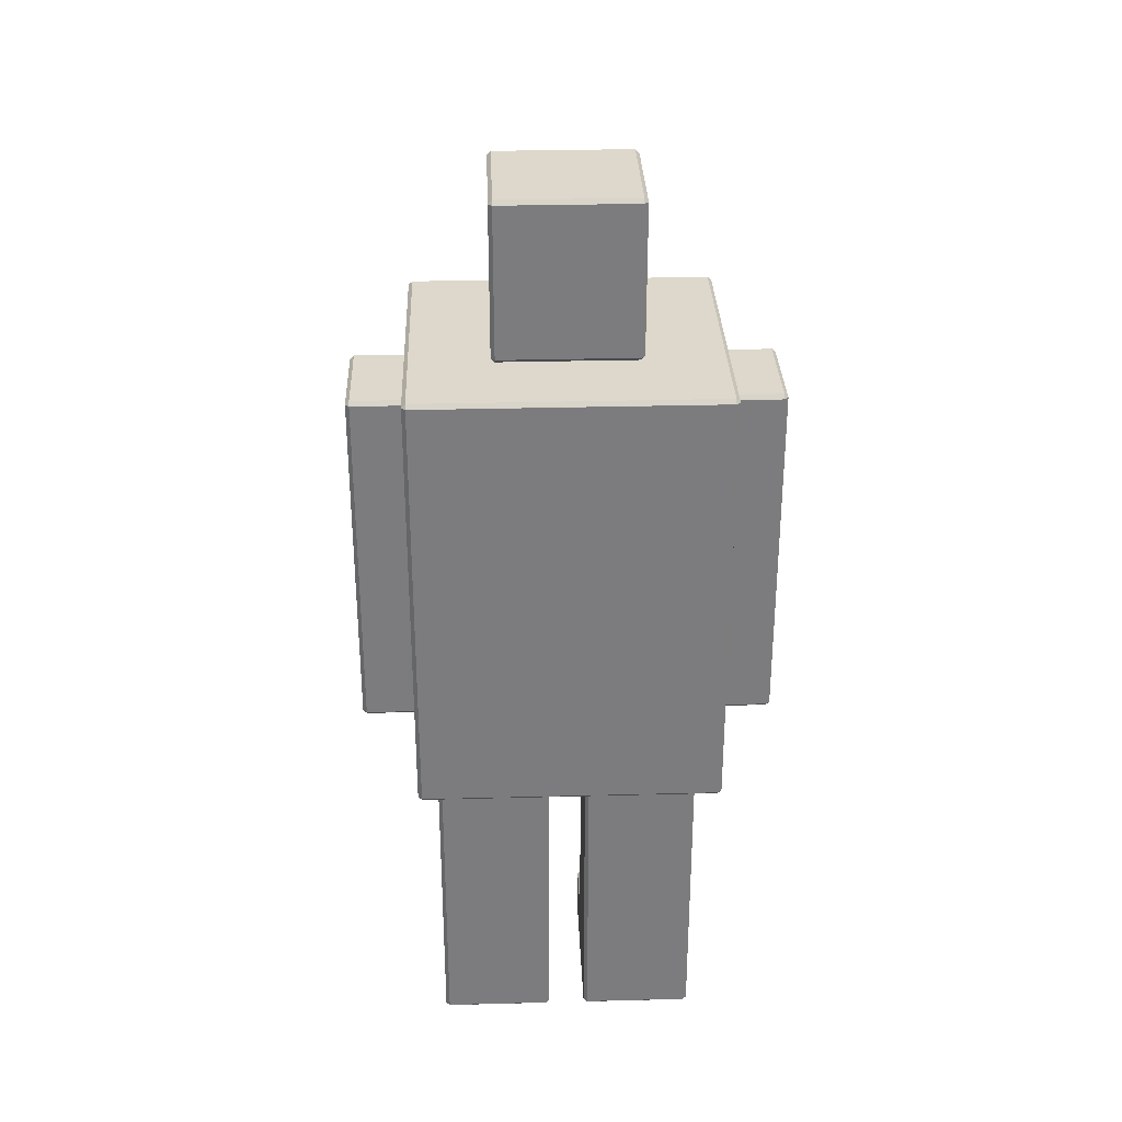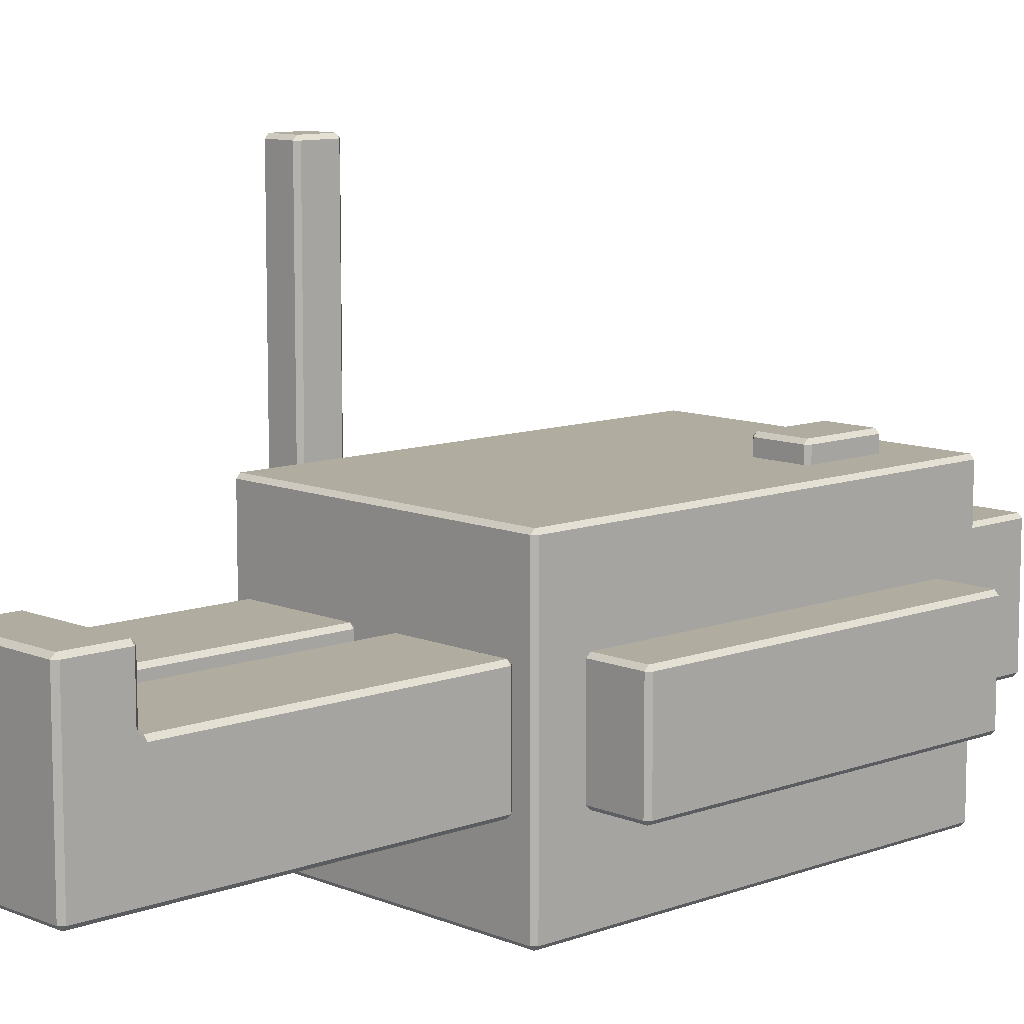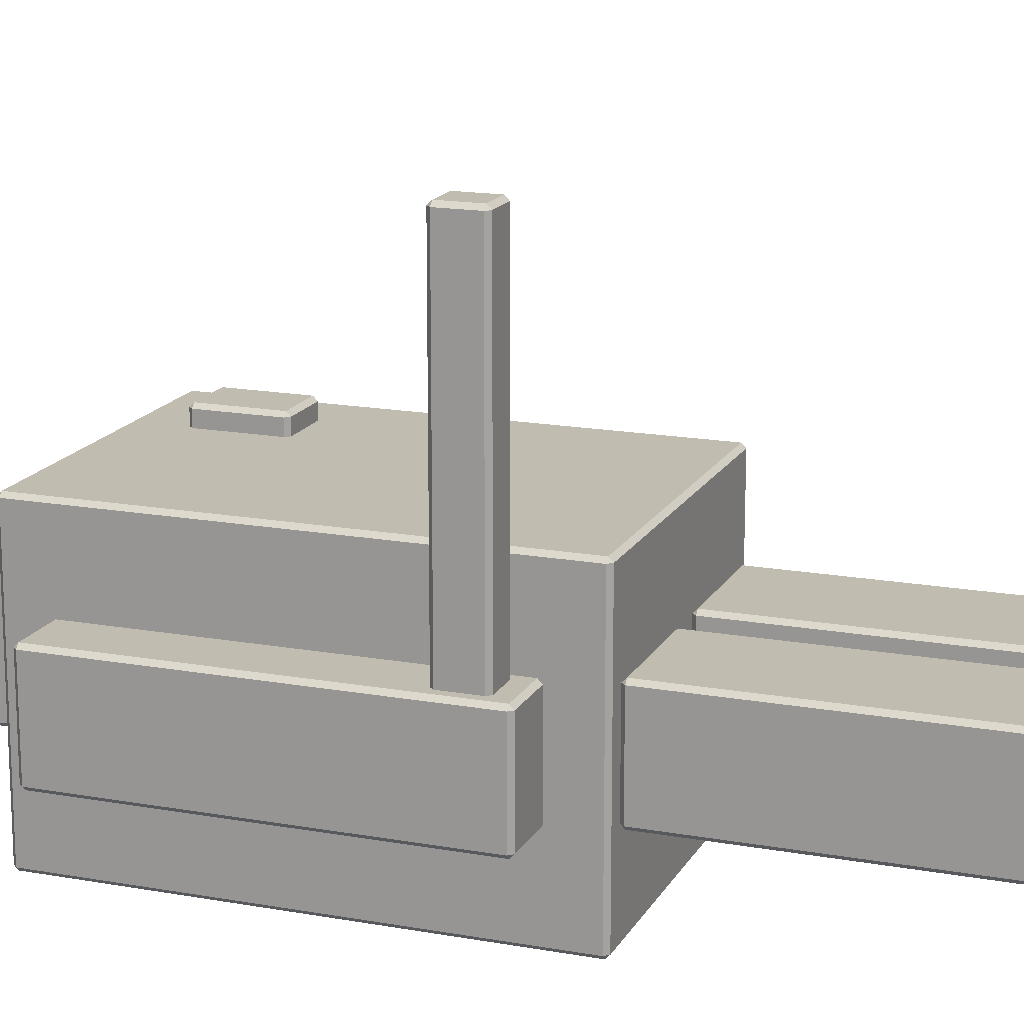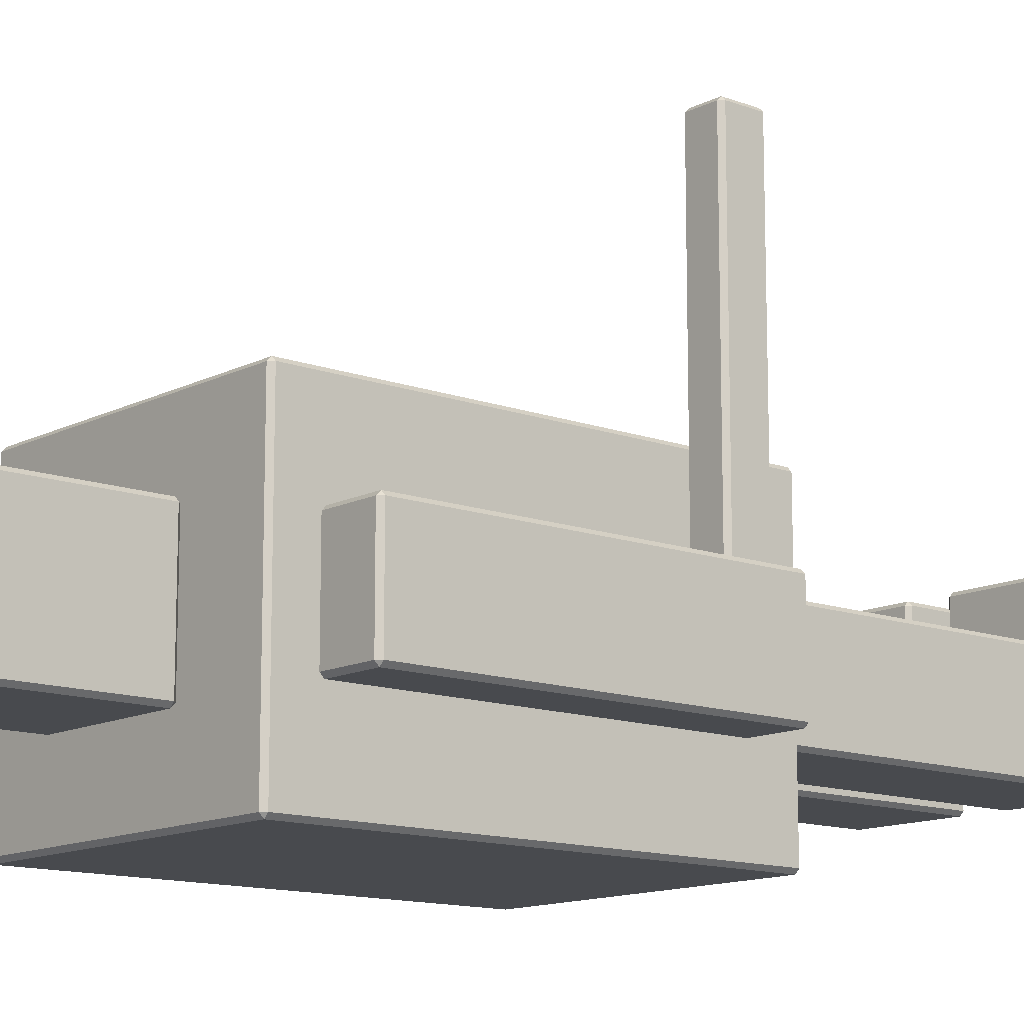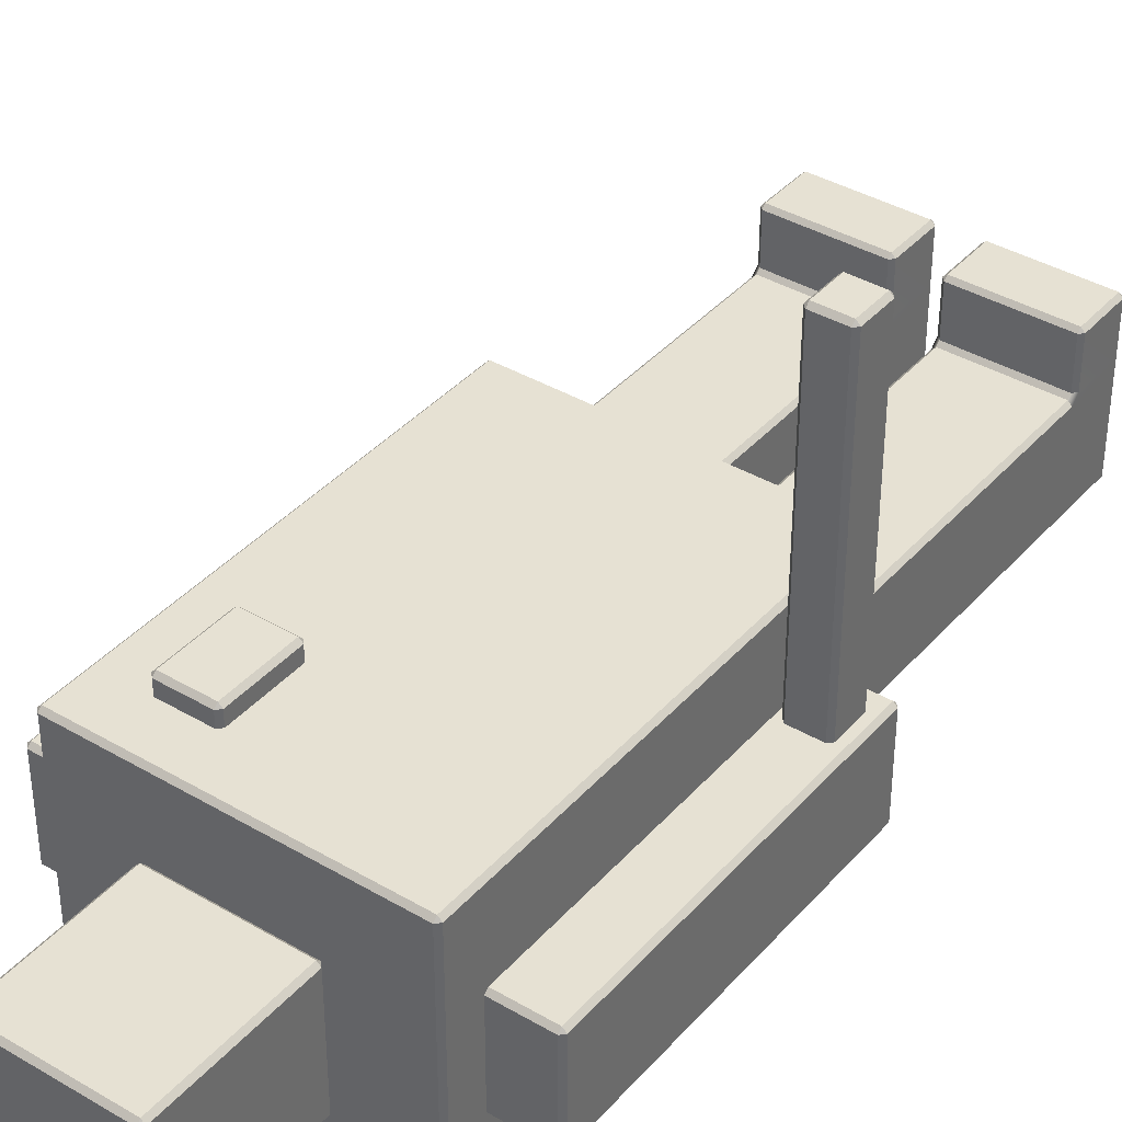
<metadata>
{"format":"obj","ext":"obj","renderer":"f3d","projection":"perspective","resolution":1024,"background":"white","views":[{"elev":31.3,"azim":177.9,"up":"+Y"},{"elev":10.1,"azim":46.6,"up":"+Z"},{"elev":16.3,"azim":-69.6,"up":"+Z"},{"elev":-12.8,"azim":-130.5,"up":"+Z"},{"elev":38.7,"azim":-143.5,"up":"+Z"}]}
</metadata>
<code>
g default
v -0.3431 0.815 0.3044
v -0.3343 0.8063 0.3044
v -0.3343 0.815 0.3132
v 0.3343 0.8063 0.3044
v 0.3431 0.815 0.3044
v 0.3343 0.815 0.3132
v -0.3343 1.806 0.3044
v -0.3431 1.797 0.3044
v -0.3343 1.797 0.3132
v 0.3431 1.797 0.3044
v 0.3343 1.806 0.3044
v 0.3343 1.797 0.3132
v -0.3343 1.797 -0.3139
v -0.3431 1.797 -0.3051
v -0.3343 1.806 -0.3051
v 0.3431 1.797 -0.3051
v 0.3343 1.797 -0.3139
v 0.3343 1.806 -0.3051
v -0.3343 0.8063 -0.3051
v -0.3431 0.815 -0.3051
v -0.3343 0.815 -0.3139
v 0.3431 0.815 -0.3051
v 0.3343 0.8063 -0.3051
v 0.3343 0.815 -0.3139
v -0.161 1.824 0.138
v -0.1523 1.816 0.138
v -0.1523 1.824 0.1468
v 0.1523 1.816 0.138
v 0.161 1.824 0.138
v 0.1523 1.824 0.1468
v -0.1523 2.173 0.138
v -0.161 2.164 0.138
v -0.1523 2.164 0.1468
v 0.161 2.164 0.138
v 0.1523 2.173 0.138
v 0.1523 2.164 0.1468
v -0.1523 2.164 -0.1475
v -0.161 2.164 -0.1387
v -0.1523 2.173 -0.1387
v 0.161 2.164 -0.1387
v 0.1523 2.164 -0.1475
v 0.1523 2.173 -0.1387
v -0.1523 1.816 -0.1387
v -0.161 1.824 -0.1387
v -0.1523 1.824 -0.1475
v 0.161 1.824 -0.1387
v 0.1523 1.816 -0.1387
v 0.1523 1.824 -0.1475
v -0.04359 0.008787 -0.1106
v -0.05237 0 -0.1106
v -0.05237 0.008787 -0.1194
v -0.2953 0 -0.1106
v -0.3041 0.008787 -0.1106
v -0.2953 0.008787 -0.1194
v -0.04359 0.7975 -0.1106
v -0.05237 0.7975 -0.1194
v -0.05237 0.8063 -0.1106
v -0.2953 0.7975 -0.1194
v -0.3041 0.7975 -0.1106
v -0.2953 0.8063 -0.1106
v -0.05237 0.7975 0.1187
v -0.04359 0.7975 0.1099
v -0.05237 0.8063 0.1099
v -0.3041 0.7975 0.1099
v -0.2953 0.7975 0.1187
v -0.2953 0.8063 0.1099
v -0.04359 0.008787 0.1274
v -0.05237 0 0.1274
v -0.05237 0 0.1099
v -0.04359 0.008787 0.1099
v -0.2953 0 0.1274
v -0.3041 0.008787 0.1274
v -0.3041 0.008787 0.1099
v -0.2953 0 0.1099
v -0.05237 0.1273 -0.1194
v -0.05237 0.1449 -0.1194
v -0.04359 0.1449 -0.1106
v -0.04359 0.1273 -0.1106
v -0.3041 0.1273 -0.1106
v -0.3041 0.1449 -0.1106
v -0.2953 0.1449 -0.1194
v -0.2953 0.1273 -0.1194
v -0.05237 0.1361 0.1274
v -0.04359 0.1273 0.1274
v -0.04359 0.1273 0.1099
v -0.04359 0.1449 0.1099
v -0.05237 0.1449 0.1187
v -0.3041 0.1273 0.1274
v -0.2953 0.1361 0.1274
v -0.2953 0.1449 0.1187
v -0.3041 0.1449 0.1099
v -0.3041 0.1273 0.1099
v -0.3041 0.1273 0.2409
v -0.2953 0.1273 0.2497
v -0.2953 0.1361 0.2409
v -0.05237 0.1273 0.2497
v -0.04359 0.1273 0.2409
v -0.05237 0.1361 0.2409
v -0.2953 0 0.2409
v -0.2953 0.008787 0.2497
v -0.3041 0.008787 0.2409
v -0.04359 0.008787 0.2409
v -0.05237 0.008787 0.2497
v -0.05237 0 0.2409
v -0.2097 0.9196 -0.1106
v -0.2185 0.9108 -0.1106
v -0.2185 0.9196 -0.1194
v -0.4614 0.9108 -0.1106
v -0.4702 0.9196 -0.1106
v -0.4614 0.9196 -0.1194
v -0.2185 1.717 -0.1106
v -0.2097 1.708 -0.1106
v -0.2185 1.708 -0.1194
v -0.4702 1.708 -0.1106
v -0.4614 1.717 -0.1106
v -0.4614 1.708 -0.1194
v -0.2185 1.708 0.1187
v -0.2097 1.708 0.1099
v -0.2185 1.717 0.1099
v -0.4702 1.708 0.1099
v -0.4614 1.708 0.1187
v -0.4614 1.717 0.1099
v -0.2185 0.9108 0.1099
v -0.2097 0.9196 0.1099
v -0.2185 0.9196 0.1187
v -0.4702 0.9196 0.1099
v -0.4614 0.9108 0.1099
v -0.4614 0.9196 0.1187
v 0.2097 0.9196 0.1099
v 0.2185 0.9108 0.1099
v 0.2185 0.9196 0.1187
v 0.4614 0.9108 0.1099
v 0.4702 0.9196 0.1099
v 0.4614 0.9196 0.1187
v 0.2185 1.717 0.1099
v 0.2097 1.708 0.1099
v 0.2185 1.708 0.1187
v 0.4702 1.708 0.1099
v 0.4614 1.717 0.1099
v 0.4614 1.708 0.1187
v 0.2185 1.708 -0.1194
v 0.2097 1.708 -0.1106
v 0.2185 1.717 -0.1106
v 0.4702 1.708 -0.1106
v 0.4614 1.708 -0.1194
v 0.4614 1.717 -0.1106
v 0.2185 0.9108 -0.1106
v 0.2097 0.9196 -0.1106
v 0.2185 0.9196 -0.1194
v 0.4702 0.9196 -0.1106
v 0.4614 0.9108 -0.1106
v 0.4614 0.9196 -0.1194
v 0.05237 0 -0.1106
v 0.04359 0.008787 -0.1106
v 0.05237 0.008787 -0.1194
v 0.3041 0.008787 -0.1106
v 0.2953 0 -0.1106
v 0.2953 0.008787 -0.1194
v 0.05237 0.7975 -0.1194
v 0.04359 0.7975 -0.1106
v 0.05237 0.8063 -0.1106
v 0.3041 0.7975 -0.1106
v 0.2953 0.7975 -0.1194
v 0.2953 0.8063 -0.1106
v 0.04359 0.7975 0.1099
v 0.05237 0.7975 0.1187
v 0.05237 0.8063 0.1099
v 0.2953 0.7975 0.1187
v 0.3041 0.7975 0.1099
v 0.2953 0.8063 0.1099
v 0.05237 0 0.1274
v 0.04359 0.008787 0.1274
v 0.04359 0.008787 0.1099
v 0.05237 0 0.1099
v 0.3041 0.008787 0.1274
v 0.2953 0 0.1274
v 0.2953 0 0.1099
v 0.3041 0.008787 0.1099
v 0.05237 0.1449 -0.1194
v 0.05237 0.1273 -0.1194
v 0.04359 0.1273 -0.1106
v 0.04359 0.1449 -0.1106
v 0.3041 0.1449 -0.1106
v 0.3041 0.1273 -0.1106
v 0.2953 0.1273 -0.1194
v 0.2953 0.1449 -0.1194
v 0.04359 0.1273 0.1274
v 0.05237 0.1361 0.1274
v 0.05237 0.1449 0.1187
v 0.04359 0.1449 0.1099
v 0.04359 0.1273 0.1099
v 0.2953 0.1361 0.1274
v 0.3041 0.1273 0.1274
v 0.3041 0.1273 0.1099
v 0.3041 0.1449 0.1099
v 0.2953 0.1449 0.1187
v 0.2953 0.1273 0.2497
v 0.3041 0.1273 0.2409
v 0.2953 0.1361 0.2409
v 0.04359 0.1273 0.2409
v 0.05237 0.1273 0.2497
v 0.05237 0.1361 0.2409
v 0.2953 0.008787 0.2497
v 0.2953 0 0.2409
v 0.3041 0.008787 0.2409
v 0.05237 0.008787 0.2497
v 0.04359 0.008787 0.2409
v 0.05237 0 0.2409
v -0.443 0.963 0.8254
v -0.4342 0.9542 0.8254
v -0.4342 0.963 0.8342
v -0.3639 0.9542 0.8254
v -0.3551 0.963 0.8254
v -0.3639 0.963 0.8342
v -0.4342 1.052 0.8254
v -0.443 1.043 0.8254
v -0.4342 1.043 0.8342
v -0.3551 1.043 0.8254
v -0.3639 1.052 0.8254
v -0.3639 1.043 0.8342
v -0.4342 1.043 0.02365
v -0.443 1.043 0.03243
v -0.4342 1.052 0.03243
v -0.3551 1.043 0.03243
v -0.3639 1.043 0.02365
v -0.3639 1.052 0.03243
v -0.4342 0.9542 0.03243
v -0.443 0.963 0.03243
v -0.4342 0.963 0.02365
v -0.3551 0.963 0.03243
v -0.3639 0.9542 0.03243
v -0.3639 0.963 0.02365
v 0.108 1.522 0.3461
v 0.1168 1.513 0.3461
v 0.1168 1.522 0.3549
v 0.2251 1.513 0.3461
v 0.2339 1.522 0.3461
v 0.2251 1.522 0.3549
v 0.1168 1.696 0.3461
v 0.108 1.688 0.3461
v 0.1168 1.688 0.3549
v 0.2339 1.688 0.3461
v 0.2251 1.696 0.3461
v 0.2251 1.688 0.3549
v 0.1168 1.688 0.2398
v 0.108 1.688 0.2486
v 0.1168 1.696 0.2486
v 0.2339 1.688 0.2486
v 0.2251 1.688 0.2398
v 0.2251 1.696 0.2486
v 0.1168 1.513 0.2486
v 0.108 1.522 0.2486
v 0.1168 1.522 0.2398
v 0.2339 1.522 0.2486
v 0.2251 1.513 0.2486
v 0.2251 1.522 0.2398
g polySurface5
f 19 23 2
f 2 23 4
f 6 12 3
f 3 12 9
f 8 14 1
f 1 14 20
f 22 16 5
f 5 16 10
f 11 18 7
f 7 18 15
f 17 24 13
f 13 24 21
f 43 47 26
f 26 47 28
f 30 36 27
f 27 36 33
f 32 38 25
f 25 38 44
f 46 40 29
f 29 40 34
f 35 42 31
f 31 42 39
f 41 48 37
f 37 48 45
f 69 74 50
f 50 74 52
f 54 82 51
f 51 82 75
f 78 85 49
f 49 85 70
f 73 92 53
f 53 92 79
f 76 81 56
f 56 81 58
f 60 66 57
f 57 66 63
f 62 86 55
f 55 86 77
f 80 91 59
f 59 91 64
f 65 90 61
f 61 90 87
f 104 99 68
f 68 99 71
f 84 97 67
f 67 97 102
f 101 93 72
f 72 93 88
f 89 95 83
f 83 95 98
f 100 103 94
f 94 103 96
f 123 127 106
f 106 127 108
f 110 116 107
f 107 116 113
f 112 118 105
f 105 118 124
f 126 120 109
f 109 120 114
f 115 122 111
f 111 122 119
f 121 128 117
f 117 128 125
f 147 151 130
f 130 151 132
f 134 140 131
f 131 140 137
f 136 142 129
f 129 142 148
f 150 144 133
f 133 144 138
f 139 146 135
f 135 146 143
f 145 152 141
f 141 152 149
f 173 191 154
f 154 191 181
f 180 185 155
f 155 185 158
f 157 177 153
f 153 177 174
f 184 194 156
f 156 194 178
f 182 190 160
f 160 190 165
f 167 170 161
f 161 170 164
f 163 186 159
f 159 186 179
f 169 195 162
f 162 195 183
f 189 196 166
f 166 196 168
f 207 200 172
f 172 200 187
f 176 204 171
f 171 204 208
f 193 198 175
f 175 198 205
f 202 199 188
f 188 199 192
f 201 206 197
f 197 206 203
f 227 231 210
f 210 231 212
f 214 220 211
f 211 220 217
f 216 222 209
f 209 222 228
f 230 224 213
f 213 224 218
f 219 226 215
f 215 226 223
f 225 232 221
f 221 232 229
f 251 255 234
f 234 255 236
f 238 244 235
f 235 244 241
f 240 246 233
f 233 246 252
f 254 248 237
f 237 248 242
f 243 250 239
f 239 250 247
f 249 256 245
f 245 256 253
f 2 1 19
f 19 1 20
f 3 2 6
f 6 2 4
f 1 3 8
f 8 3 9
f 5 4 22
f 22 4 23
f 6 5 12
f 12 5 10
f 8 7 14
f 14 7 15
f 7 9 11
f 11 9 12
f 11 10 18
f 18 10 16
f 14 13 20
f 20 13 21
f 13 15 17
f 17 15 18
f 17 16 24
f 24 16 22
f 19 21 23
f 23 21 24
f 26 25 43
f 43 25 44
f 27 26 30
f 30 26 28
f 25 27 32
f 32 27 33
f 29 28 46
f 46 28 47
f 30 29 36
f 36 29 34
f 32 31 38
f 38 31 39
f 31 33 35
f 35 33 36
f 35 34 42
f 42 34 40
f 38 37 44
f 44 37 45
f 37 39 41
f 41 39 42
f 41 40 48
f 48 40 46
f 43 45 47
f 47 45 48
f 50 49 69
f 69 49 70
f 51 50 54
f 54 50 52
f 49 51 78
f 78 51 75
f 53 52 73
f 73 52 74
f 54 53 82
f 82 53 79
f 56 55 76
f 76 55 77
f 57 56 60
f 60 56 58
f 55 57 62
f 62 57 63
f 59 58 80
f 80 58 81
f 60 59 66
f 66 59 64
f 62 61 86
f 86 61 87
f 61 63 65
f 65 63 66
f 65 64 90
f 90 64 91
f 68 67 104
f 104 67 102
f 69 68 74
f 74 68 71
f 67 70 84
f 84 70 85
f 72 71 101
f 101 71 99
f 73 72 92
f 92 72 88
f 76 75 81
f 81 75 82
f 78 77 85
f 85 77 86
f 80 79 91
f 91 79 92
f 84 83 97
f 97 83 98
f 83 87 89
f 89 87 90
f 89 88 95
f 95 88 93
f 94 93 100
f 100 93 101
f 95 94 98
f 98 94 96
f 97 96 102
f 102 96 103
f 100 99 103
f 103 99 104
f 106 105 123
f 123 105 124
f 107 106 110
f 110 106 108
f 105 107 112
f 112 107 113
f 109 108 126
f 126 108 127
f 110 109 116
f 116 109 114
f 112 111 118
f 118 111 119
f 111 113 115
f 115 113 116
f 115 114 122
f 122 114 120
f 118 117 124
f 124 117 125
f 117 119 121
f 121 119 122
f 121 120 128
f 128 120 126
f 123 125 127
f 127 125 128
f 130 129 147
f 147 129 148
f 131 130 134
f 134 130 132
f 129 131 136
f 136 131 137
f 133 132 150
f 150 132 151
f 134 133 140
f 140 133 138
f 136 135 142
f 142 135 143
f 135 137 139
f 139 137 140
f 139 138 146
f 146 138 144
f 142 141 148
f 148 141 149
f 141 143 145
f 145 143 146
f 145 144 152
f 152 144 150
f 147 149 151
f 151 149 152
f 154 153 173
f 173 153 174
f 155 154 180
f 180 154 181
f 153 155 157
f 157 155 158
f 157 156 177
f 177 156 178
f 156 158 184
f 184 158 185
f 160 159 182
f 182 159 179
f 161 160 167
f 167 160 165
f 159 161 163
f 163 161 164
f 163 162 186
f 186 162 183
f 162 164 169
f 169 164 170
f 166 165 189
f 189 165 190
f 167 166 170
f 170 166 168
f 169 168 195
f 195 168 196
f 172 171 207
f 207 171 208
f 173 172 191
f 191 172 187
f 171 174 176
f 176 174 177
f 176 175 204
f 204 175 205
f 175 178 193
f 193 178 194
f 180 179 185
f 185 179 186
f 182 181 190
f 190 181 191
f 184 183 194
f 194 183 195
f 188 187 202
f 202 187 200
f 189 188 196
f 196 188 192
f 193 192 198
f 198 192 199
f 198 197 205
f 205 197 203
f 197 199 201
f 201 199 202
f 201 200 206
f 206 200 207
f 204 203 208
f 208 203 206
f 210 209 227
f 227 209 228
f 211 210 214
f 214 210 212
f 209 211 216
f 216 211 217
f 213 212 230
f 230 212 231
f 214 213 220
f 220 213 218
f 216 215 222
f 222 215 223
f 215 217 219
f 219 217 220
f 219 218 226
f 226 218 224
f 222 221 228
f 228 221 229
f 221 223 225
f 225 223 226
f 225 224 232
f 232 224 230
f 227 229 231
f 231 229 232
f 234 233 251
f 251 233 252
f 235 234 238
f 238 234 236
f 233 235 240
f 240 235 241
f 237 236 254
f 254 236 255
f 238 237 244
f 244 237 242
f 240 239 246
f 246 239 247
f 239 241 243
f 243 241 244
f 243 242 250
f 250 242 248
f 246 245 252
f 252 245 253
f 245 247 249
f 249 247 250
f 249 248 256
f 256 248 254
f 251 253 255
f 255 253 256
f 1 2 3
f 4 5 6
f 7 8 9
f 10 11 12
f 13 14 15
f 16 17 18
f 19 20 21
f 22 23 24
f 25 26 27
f 28 29 30
f 31 32 33
f 34 35 36
f 37 38 39
f 40 41 42
f 43 44 45
f 46 47 48
f 49 50 51
f 52 53 54
f 55 56 57
f 58 59 60
f 61 62 63
f 64 65 66
f 67 68 70
f 70 68 69
f 71 72 74
f 74 72 73
f 75 76 78
f 78 76 77
f 79 80 82
f 82 80 81
f 85 86 84
f 84 86 83
f 83 86 87
f 92 88 91
f 88 89 91
f 89 90 91
f 93 94 95
f 96 97 98
f 99 100 101
f 102 103 104
f 105 106 107
f 108 109 110
f 111 112 113
f 114 115 116
f 117 118 119
f 120 121 122
f 123 124 125
f 126 127 128
f 129 130 131
f 132 133 134
f 135 136 137
f 138 139 140
f 141 142 143
f 144 145 146
f 147 148 149
f 150 151 152
f 153 154 155
f 156 157 158
f 159 160 161
f 162 163 164
f 165 166 167
f 168 169 170
f 171 172 174
f 174 172 173
f 175 176 178
f 178 176 177
f 179 180 182
f 182 180 181
f 183 184 186
f 186 184 185
f 191 187 190
f 187 188 190
f 188 189 190
f 194 195 193
f 193 195 192
f 192 195 196
f 197 198 199
f 200 201 202
f 203 204 205
f 206 207 208
f 209 210 211
f 212 213 214
f 215 216 217
f 218 219 220
f 221 222 223
f 224 225 226
f 227 228 229
f 230 231 232
f 233 234 235
f 236 237 238
f 239 240 241
f 242 243 244
f 245 246 247
f 248 249 250
f 251 252 253
f 254 255 256

</code>
